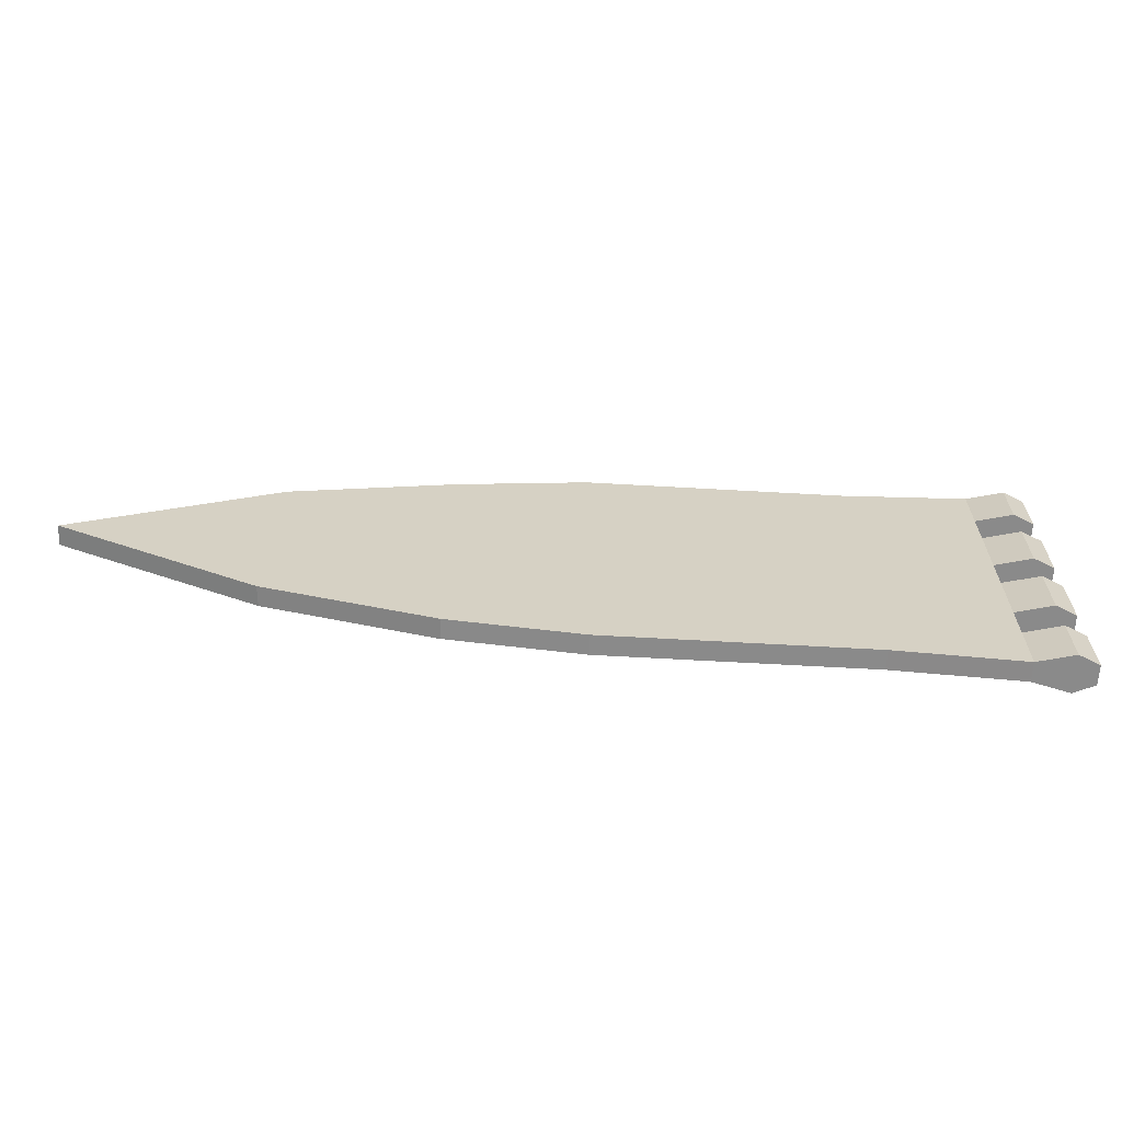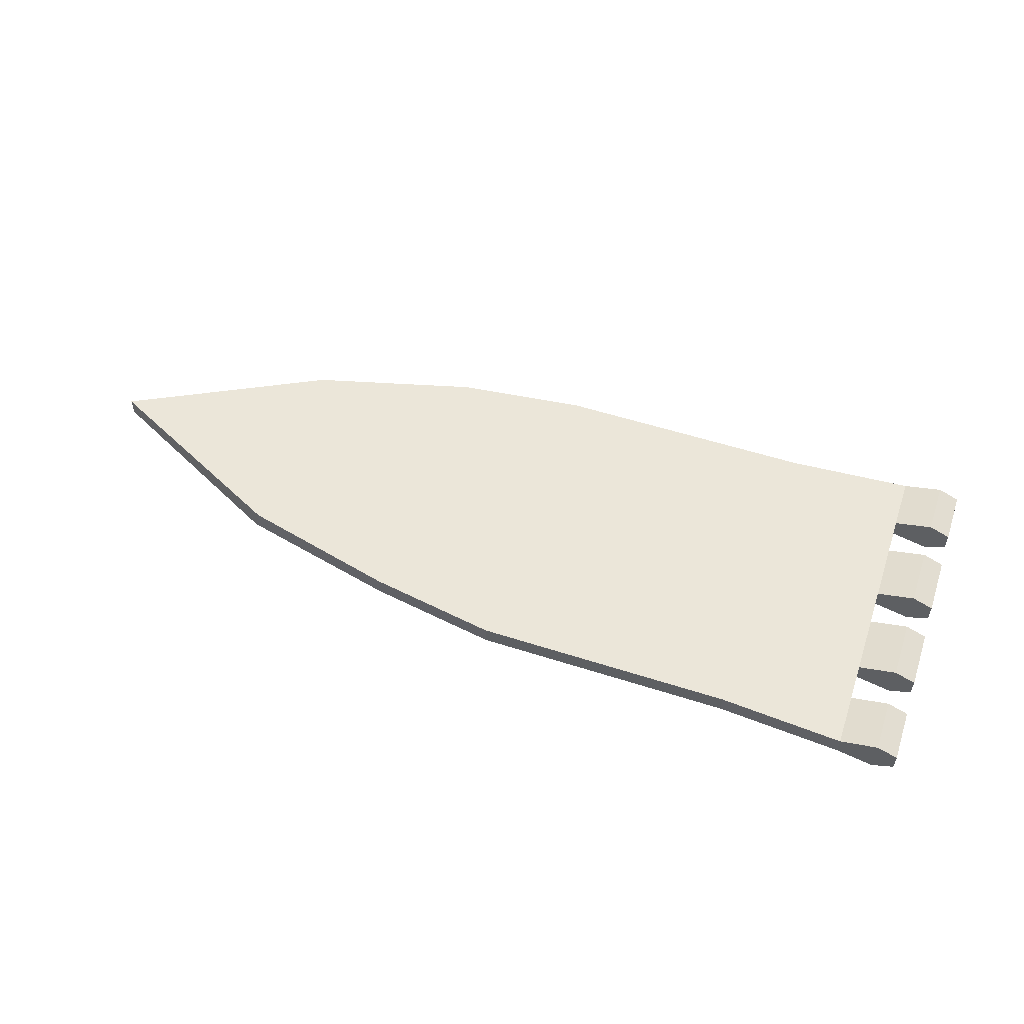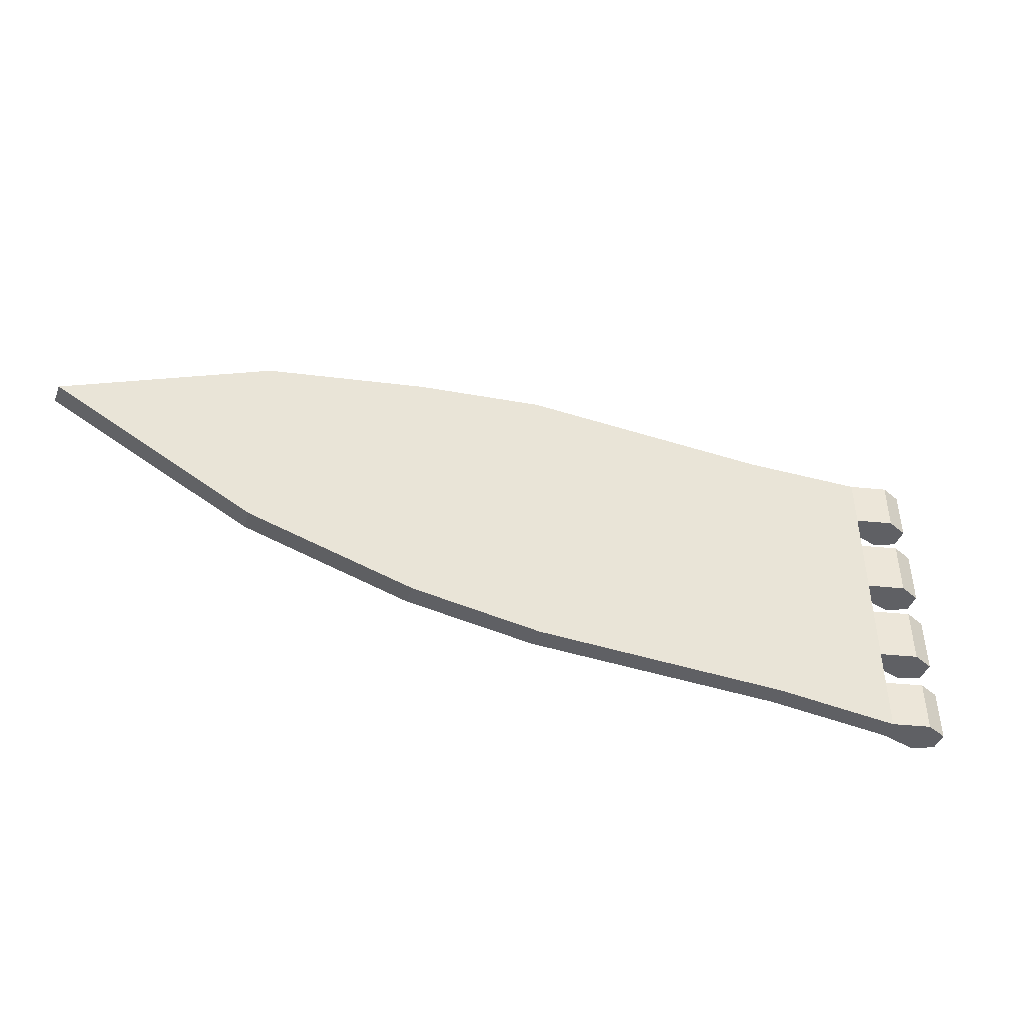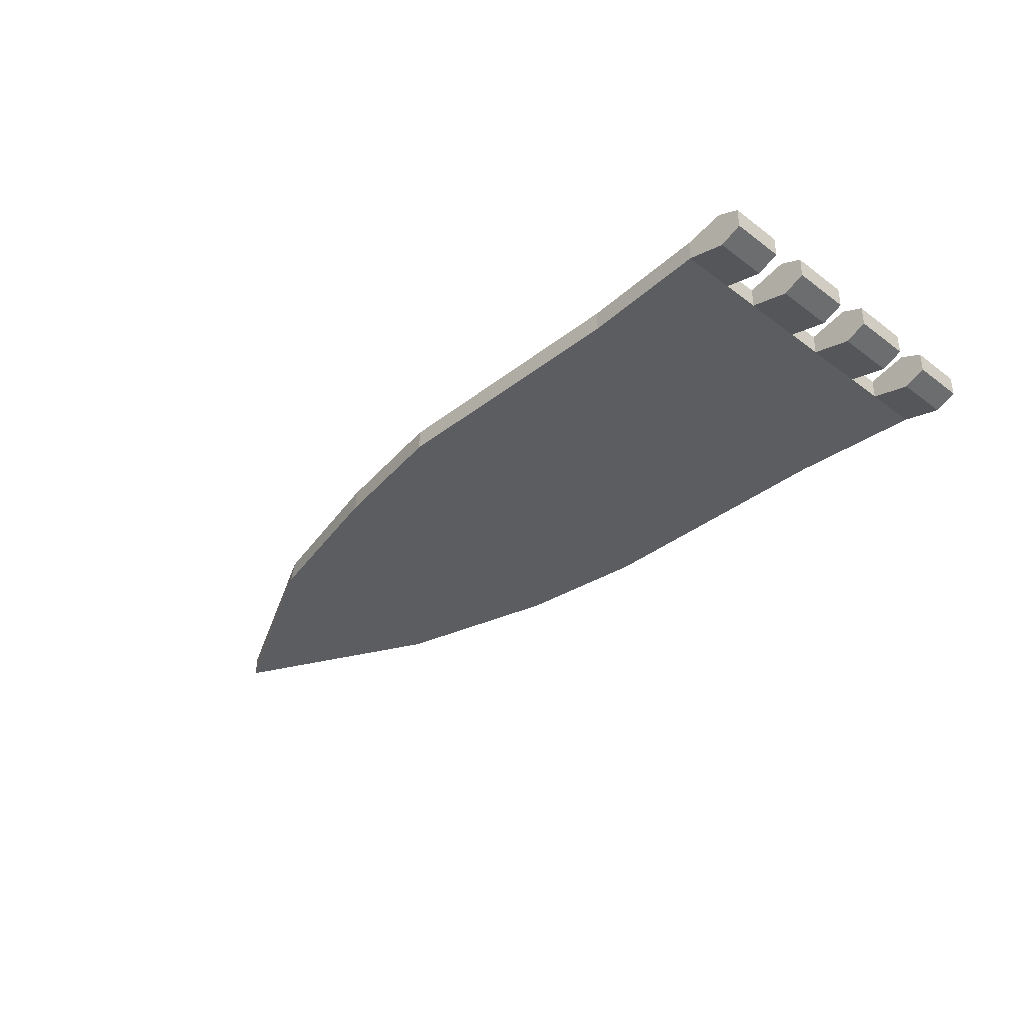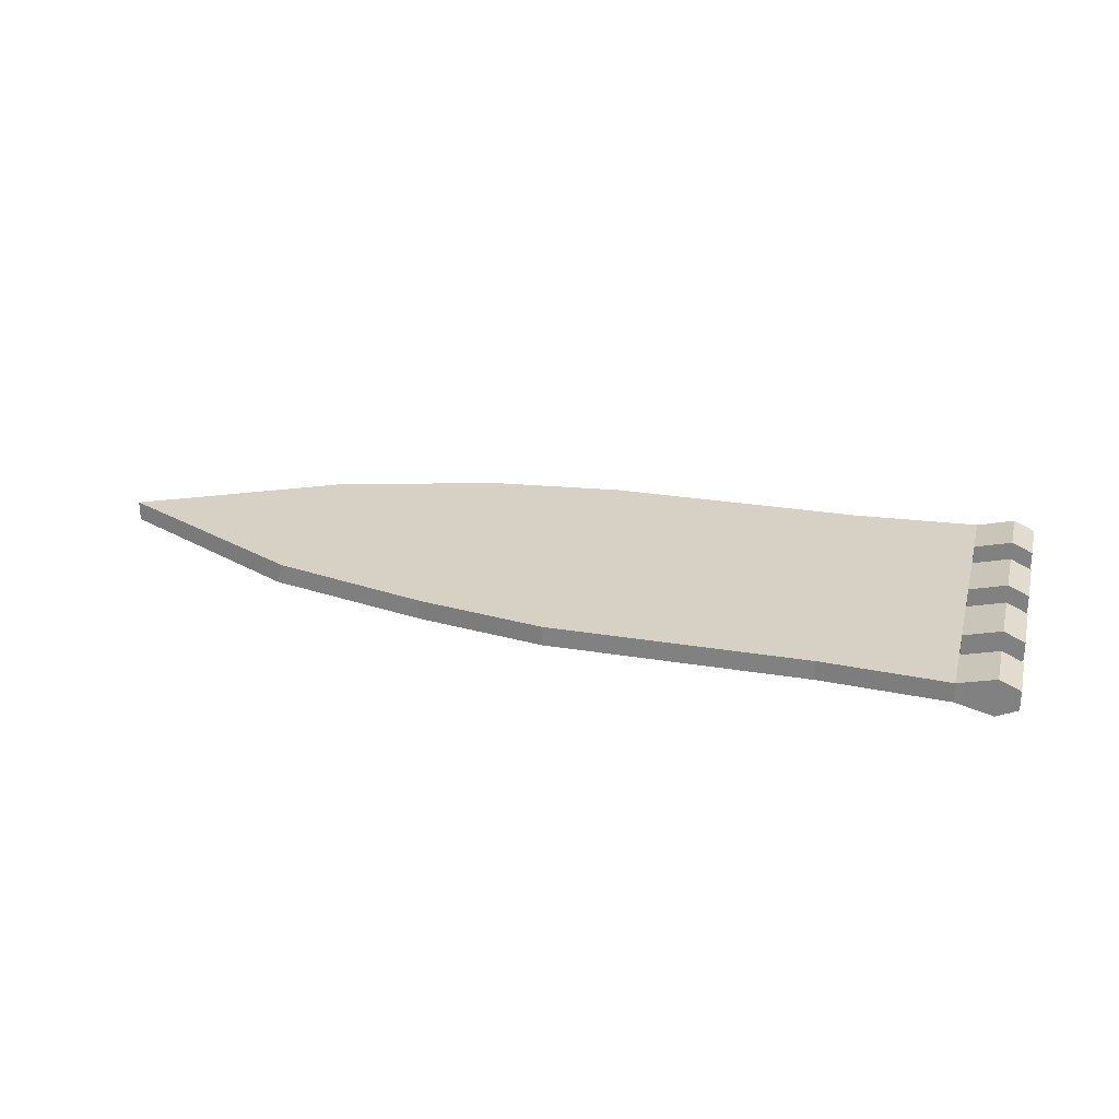
<metadata>
{"format":"obj","ext":"obj","renderer":"f3d","projection":"perspective","resolution":1024,"background":"white","views":[{"elev":-63.6,"azim":176.7,"up":"+Y"},{"elev":55.1,"azim":-161.3,"up":"+Z"},{"elev":-43.8,"azim":159.4,"up":"+Y"},{"elev":-36.0,"azim":-134.2,"up":"+Z"},{"elev":26.7,"azim":-165.5,"up":"+Z"}]}
</metadata>
<code>
v 23.86 -105.5 6.939
v 23.86 -71.91 6.939
v -12.67 -105.5 6.939
v -12.67 -71.91 6.939
v -12.67 -105.5 -5.454
v -12.67 -71.91 -5.454
v 23.86 -105.5 -5.454
v 23.86 -71.91 -5.454
v 23.86 -47.9 6.939
v 23.86 -10.92 6.939
v -12.67 -47.9 6.939
v -12.67 -10.92 6.939
v -12.67 -47.9 -5.454
v -12.67 -10.92 -5.454
v 23.86 -47.9 -5.454
v 23.86 -10.92 -5.454
v 23.86 12.22 6.939
v 23.86 49.19 6.939
v -12.67 12.22 6.939
v -12.67 49.19 6.939
v -12.67 12.22 -5.454
v -12.67 49.19 -5.454
v 23.86 12.22 -5.454
v 23.86 49.19 -5.454
v 23.86 73.2 6.939
v 23.86 106.5 6.939
v -12.67 73.2 6.939
v -12.67 106.5 6.939
v -12.67 73.2 -5.454
v -12.67 106.5 -5.454
v 23.86 73.2 -5.454
v 23.86 106.5 -5.454
v 433.4 -54.09 6.939
v 433.4 54.99 6.939
v 40.4 -89.3 6.939
v 40.4 90.3 6.939
v 36 -90.32 -5.454
v 36 91.32 -5.454
v 433.4 -54.09 -5.454
v 433.4 54.99 -5.454
v 102.8 -85.77 6.939
v 102.8 86.77 6.939
v 102.8 86.77 -5.454
v 102.8 -85.77 -5.454
v 265.2 -85.77 6.939
v 265.2 86.77 6.939
v 265.2 86.77 -5.454
v 265.2 -85.77 -5.454
v 102.8 101.2 6.939
v 102.8 101.2 -5.454
v 102.8 -100.2 -5.454
v 102.8 -100.2 6.939
v 265.2 101.2 6.939
v 265.2 101.2 -5.454
v 265.2 -100.2 -5.454
v 265.2 -100.2 6.939
v 540.4 0.4481 6.939
v 574.1 0.4481 6.939
v 574.1 0.4481 -5.454
v 540.4 0.4481 -5.454
v 346.7 75.91 6.939
v 346.7 74.49 -5.454
v 346.7 87.78 -5.454
v 346.7 87.78 6.939
v 448.3 4.367 6.939
v 346.7 -77.79 6.939
v 427.1 -29.84 6.939
v 424.5 35.5 6.939
v 36 4.917 6.939
v 68.39 -76.3 6.939
v 59.71 -29.63 6.939
v 36 49.27 6.939
v 56.44 76.18 6.939
v 449.6 -63.08 6.939
v 450.6 -63.09 -5.454
v 445.7 63.78 6.939
v 448.7 63.84 -5.454
v 0.4995 -105.5 12.77
v 0.5 -71.9 12.77
v 0.5 -71.9 -11.28
v 0.4995 -105.5 -11.28
v 0.5005 -47.9 12.77
v 0.5005 -10.92 12.77
v 0.5005 -10.92 -11.28
v 0.5005 -47.9 -11.28
v 0.5 12.22 12.77
v 0.5 49.19 12.77
v 0.5 49.19 -11.28
v 0.5 12.22 -11.28
v 0.5005 73.2 12.77
v 0.5005 106.5 12.77
v 0.5005 106.5 -11.28
v 0.5005 73.2 -11.28
v 346.7 -90.62 6.939
v 346.7 -90.55 -5.454
v 346.7 -77.8 -5.454
v 346.7 -51.95 -5.454
f 78 79 4 3
f 3 4 6 5
f 5 6 80 81
f 79 80 6 4
f 81 78 3 5
f 82 83 12 11
f 11 12 14 13
f 13 14 84 85
f 83 84 14 12
f 85 82 11 13
f 86 87 20 19
f 19 20 22 21
f 21 22 88 89
f 87 88 22 20
f 89 86 19 21
f 90 91 28 27
f 27 28 30 29
f 29 30 92 93
f 91 92 30 28
f 93 90 27 29
f 37 38 43 44
f 58 59 77 76
f 45 46 42 41
f 53 54 50 49
f 44 43 47 48
f 55 56 52 51
f 48 47 62
f 10 69 17
f 8 37 7
f 77 59 60 40
f 34 57 58 76
f 36 42 49 26
f 37 44 51 7
f 47 43 50 54
f 42 46 53 49
f 45 41 52 56
f 44 48 55 51
f 40 62 63 77
f 66 94 74 33
f 75 95 96 39
f 74 58 57 33
f 39 60 59 75
f 60 62 40
f 64 63 54 53
f 97 62 60
f 63 62 47 54
f 64 61 34 76
f 96 97 60 39
f 61 68 34
f 70 35 41
f 49 50 32 26
f 51 52 1 7
f 50 43 38 32
f 52 41 35 1
f 33 57 65 67
f 53 46 61 64
f 33 67 66
f 34 68 65 57
f 61 66 67 65 68
f 46 45 61
f 72 73 36
f 71 42 73 72 69
f 35 70 71 69
f 41 42 71 70
f 36 73 42
f 75 74 94 95
f 74 75 59 58
f 76 77 63 64
f 8 2 9 15
f 16 10 17 23
f 24 18 25 31
f 25 36 26
f 9 69 10
f 17 69 72 18
f 18 72 36 25
f 35 69 9 2
f 35 2 1
f 38 24 31
f 38 31 32
f 38 23 24
f 16 37 15
f 15 37 8
f 38 37 16 23
f 1 2 79 78
f 2 8 80 79
f 81 80 8 7
f 7 1 78 81
f 9 10 83 82
f 10 16 84 83
f 85 84 16 15
f 15 9 82 85
f 17 18 87 86
f 18 24 88 87
f 89 88 24 23
f 23 17 86 89
f 25 26 91 90
f 26 32 92 91
f 93 92 32 31
f 31 25 90 93
f 61 45 66
f 56 94 66 45
f 95 94 56 55
f 96 95 55 48
f 48 97 96
f 48 62 97

</code>
